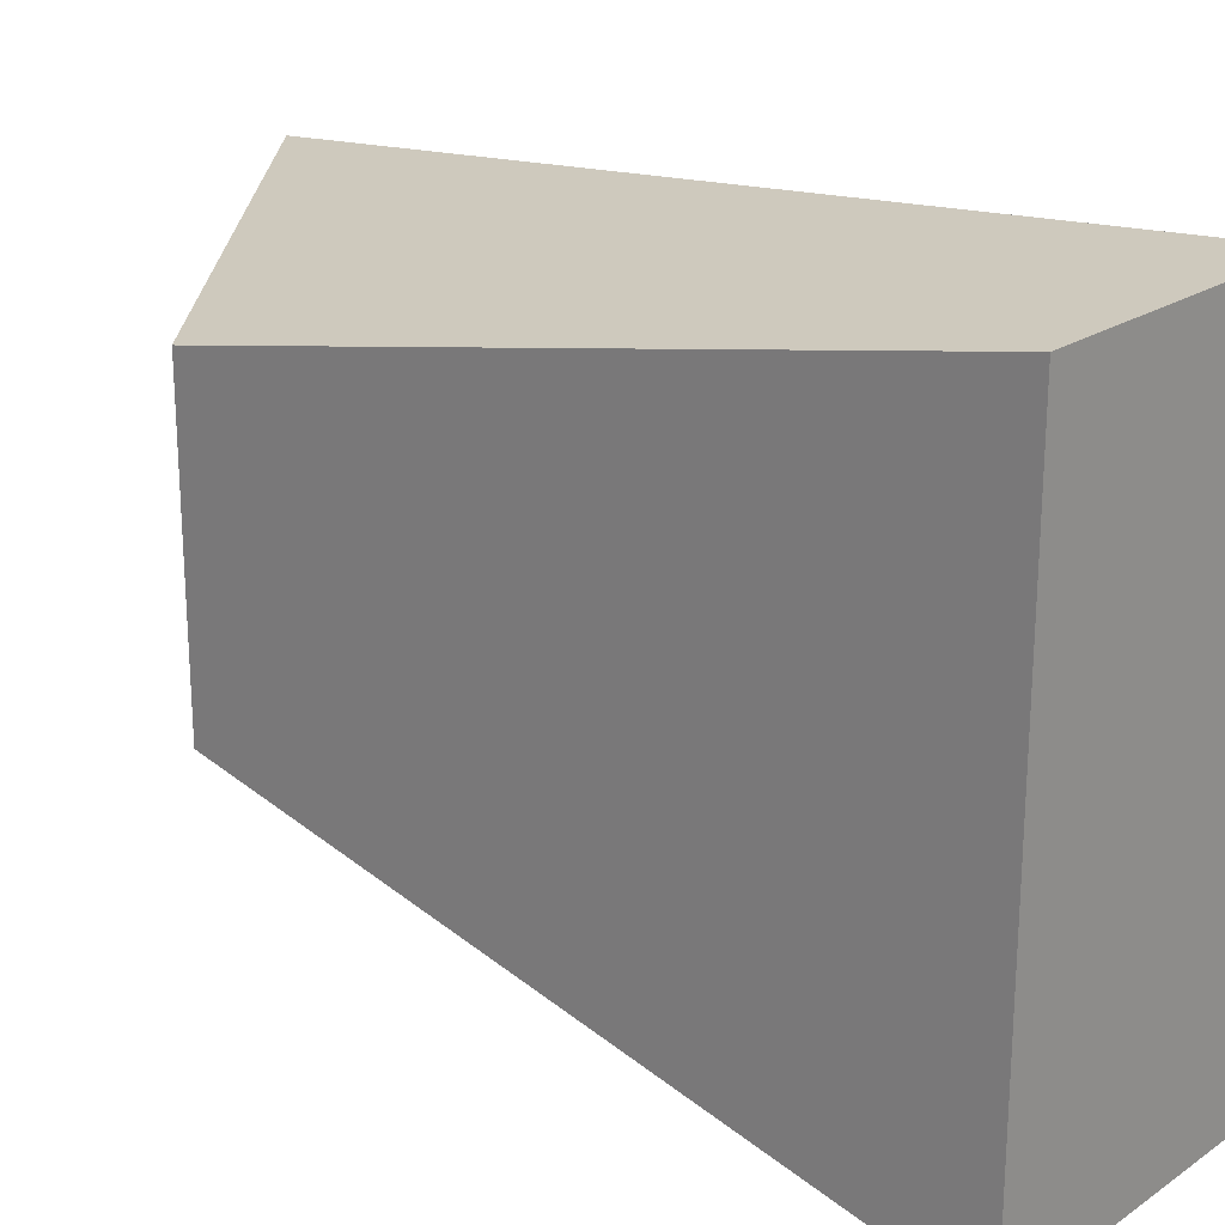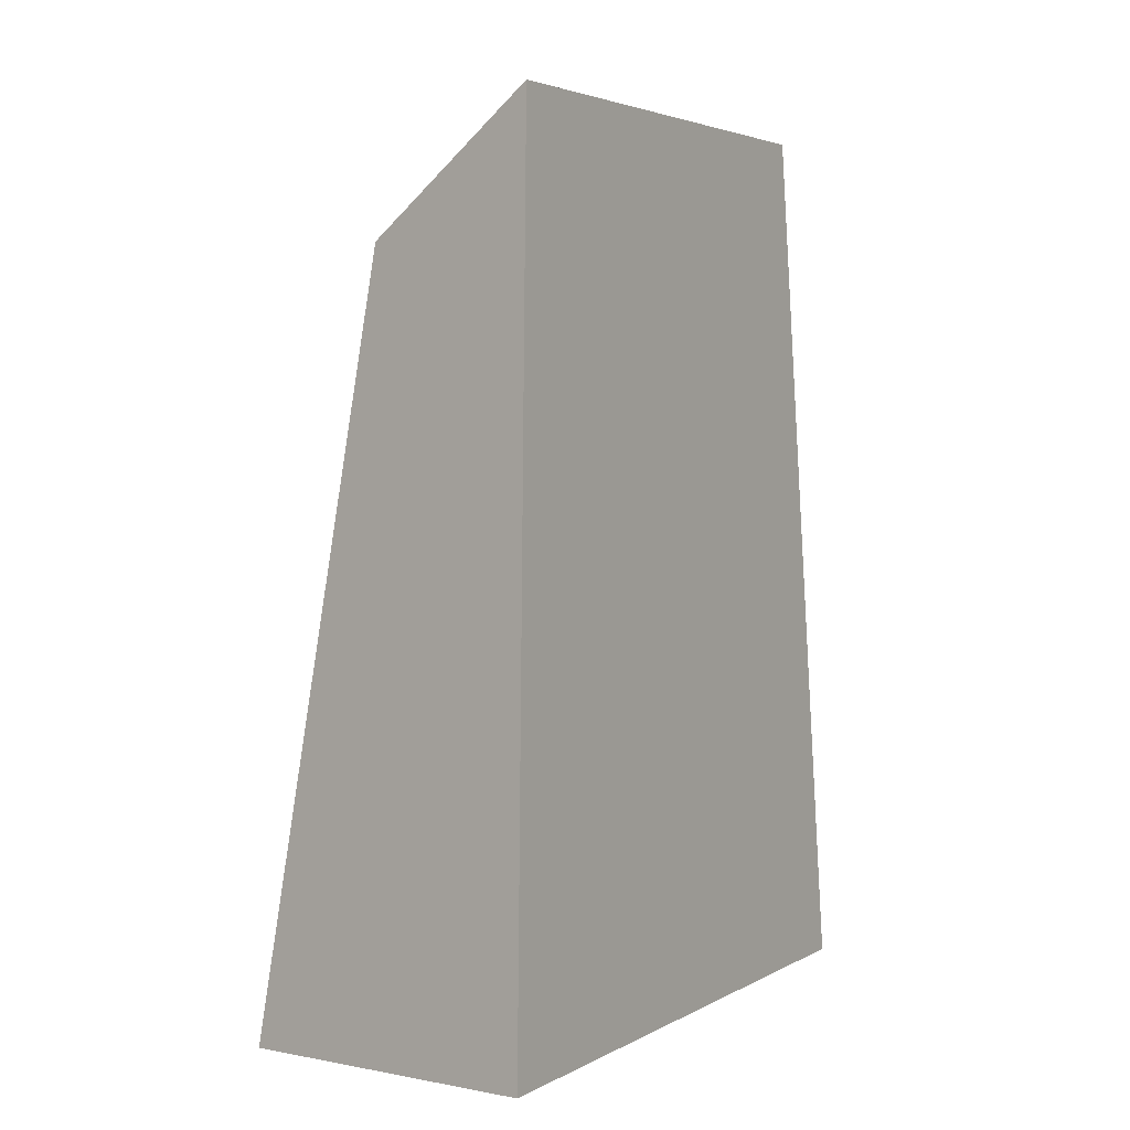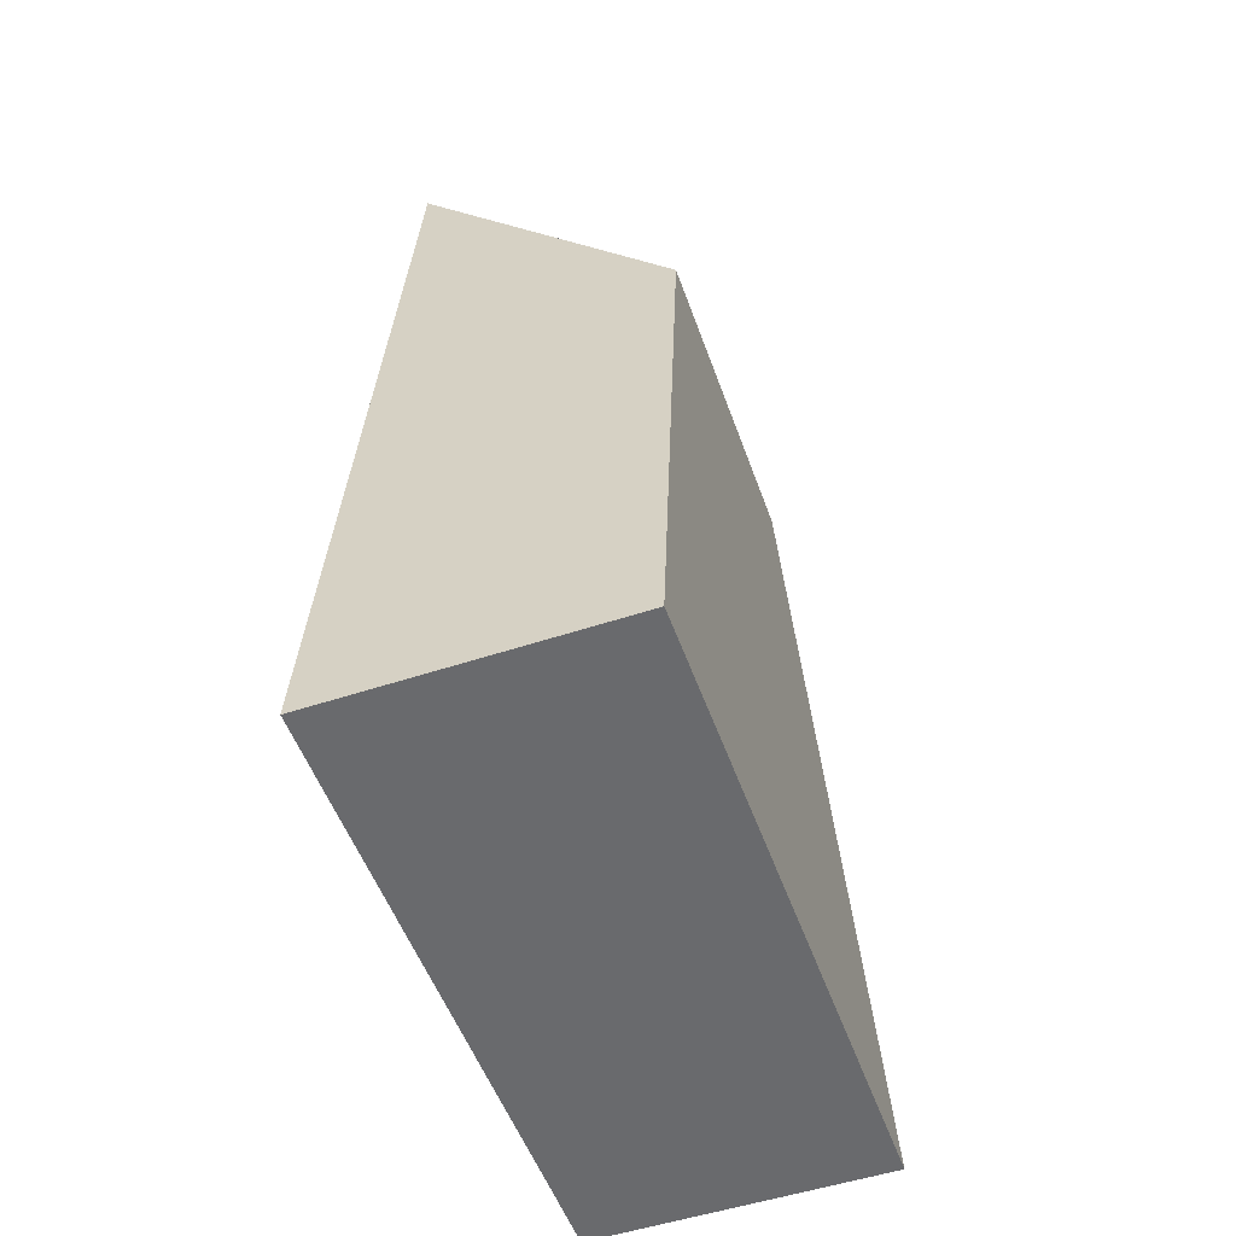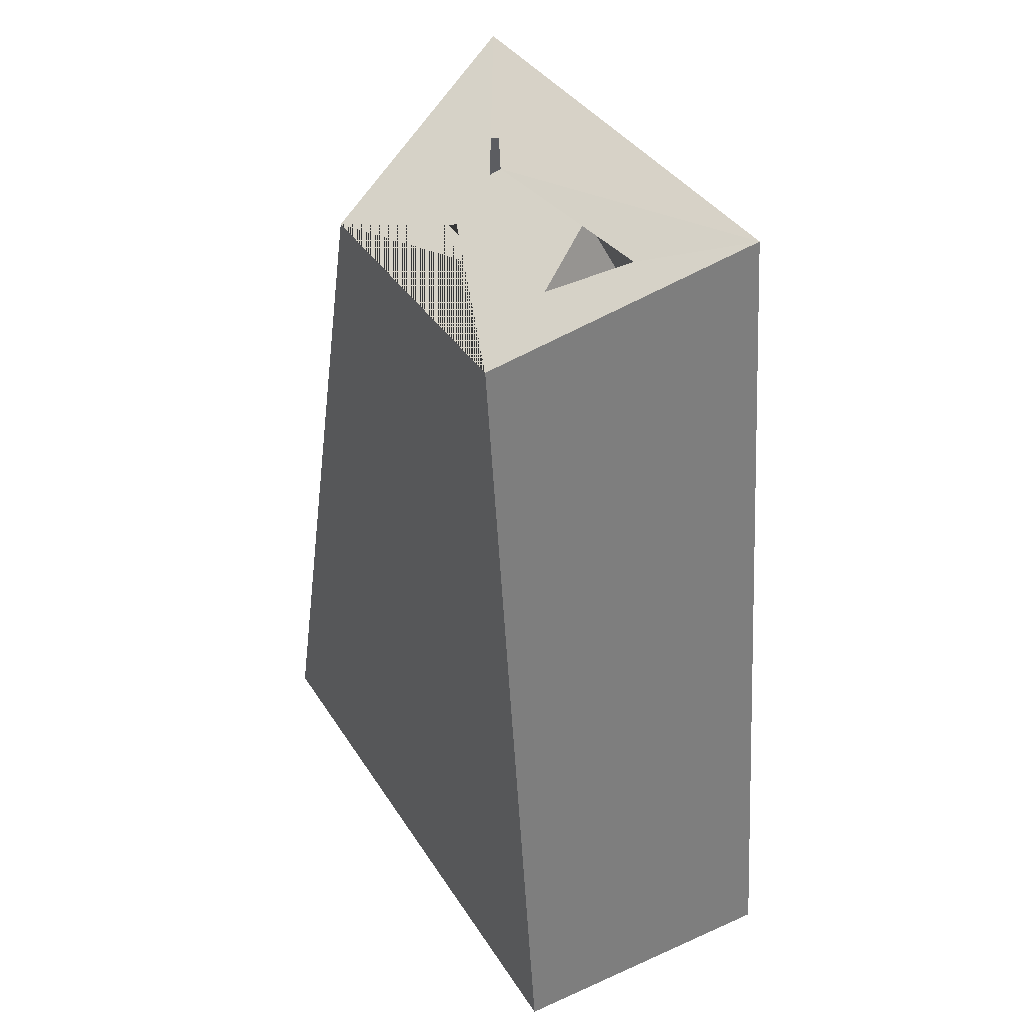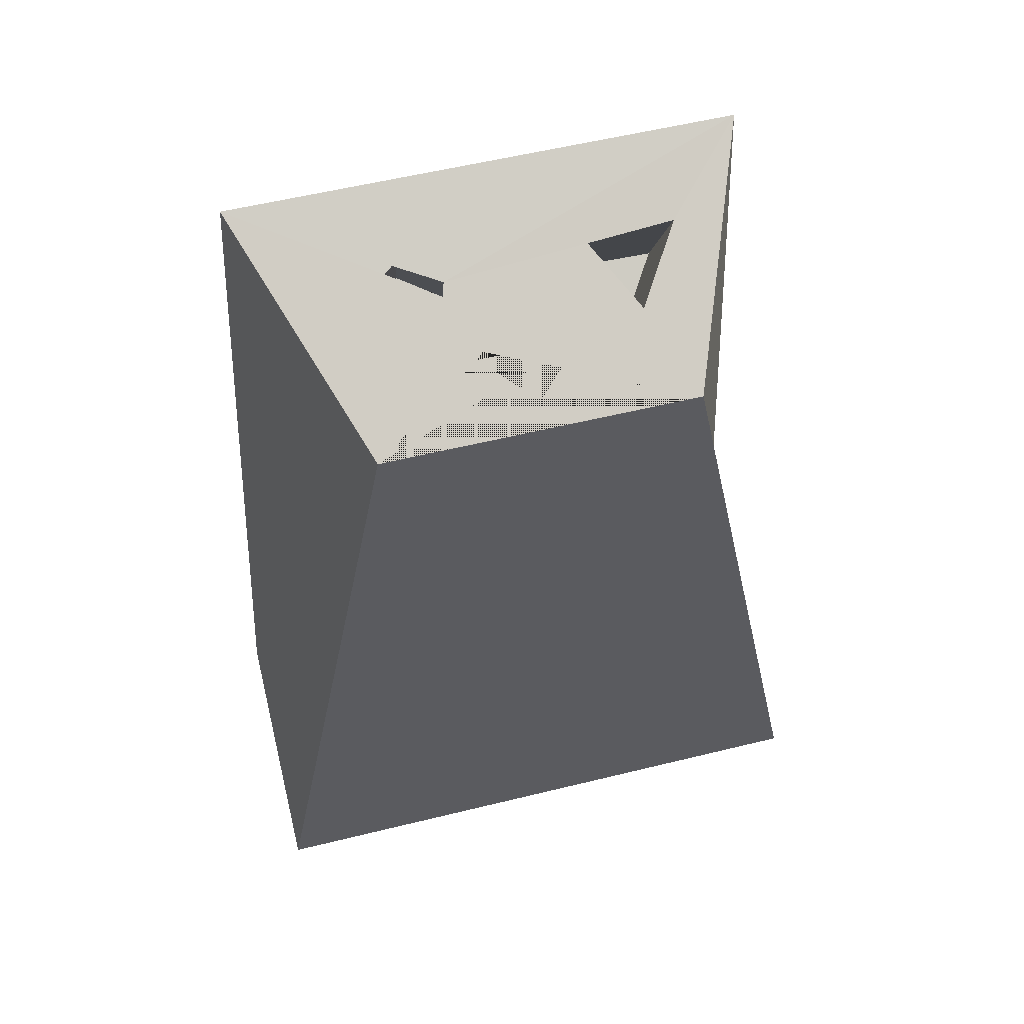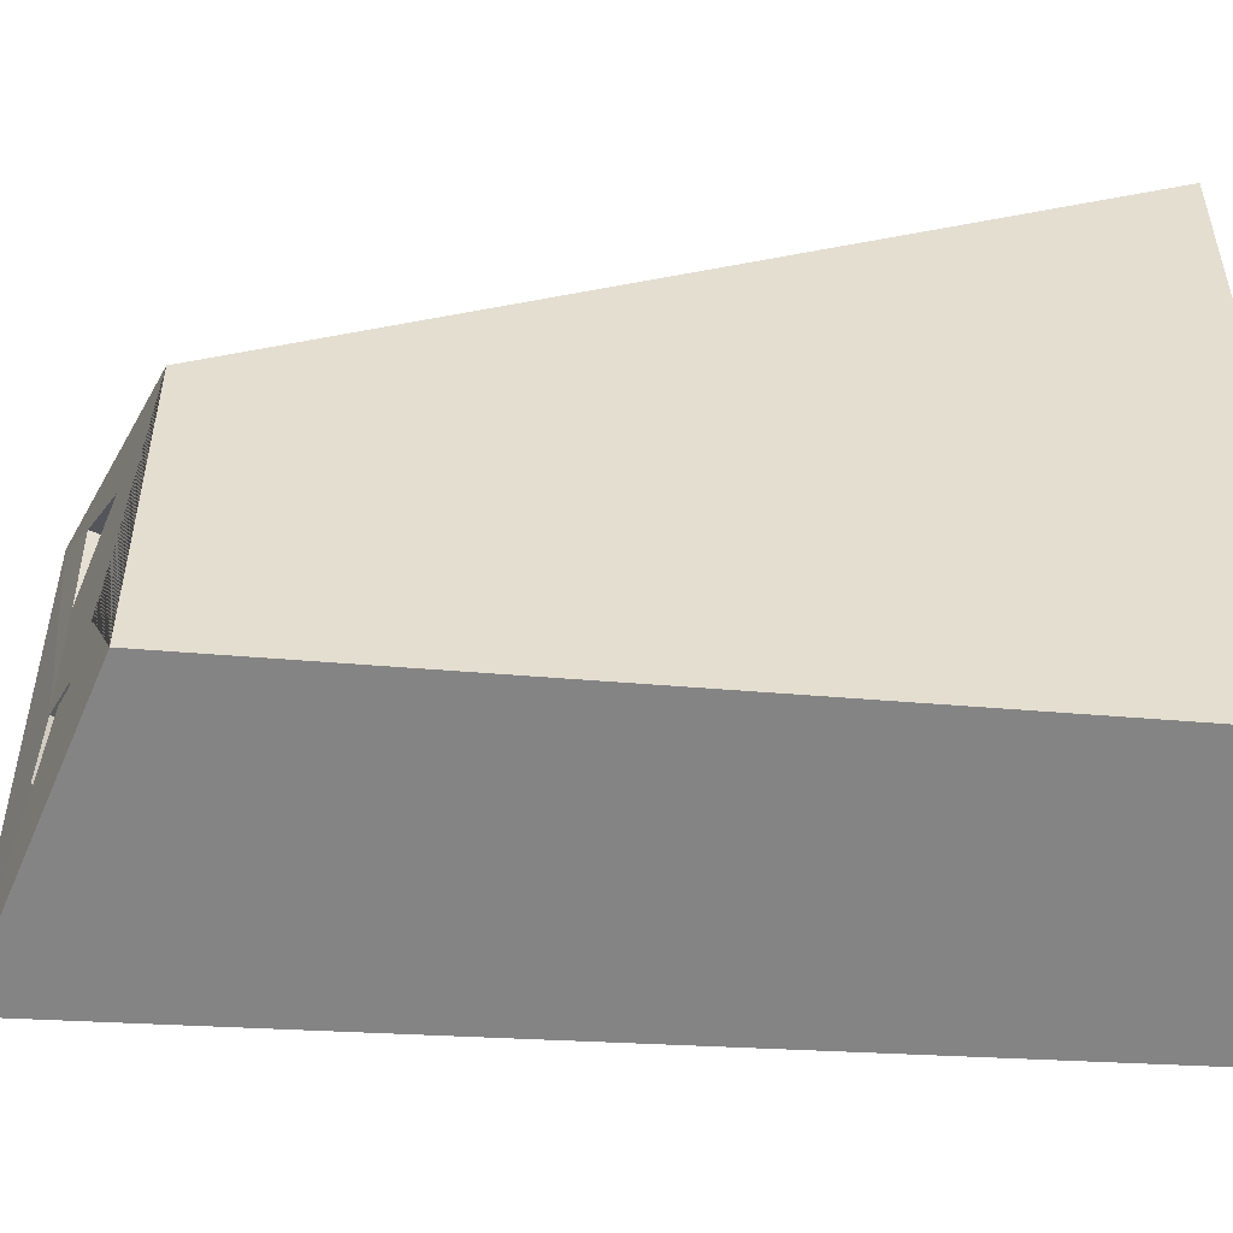
<metadata>
{"format":"obj","ext":"obj","renderer":"f3d","projection":"perspective","resolution":1024,"background":"white","views":[{"elev":21.8,"azim":-49.1,"up":"+Z"},{"elev":3.7,"azim":31.7,"up":"+Y"},{"elev":-53.0,"azim":-160.5,"up":"+Y"},{"elev":38.0,"azim":-29.0,"up":"+Y"},{"elev":57.1,"azim":-104.3,"up":"+Y"},{"elev":-51.2,"azim":-87.5,"up":"+Z"}]}
</metadata>
<code>
o Cube
v 0.9481 2.313 0.7093
v 0.3327 1.99 1.088
v 0.9218 2.321 1.501
v -0.226 3.02 1.059
v 0.3894 3.343 0.6801
v 0.3631 3.351 1.471
v 0.1216 2.133 0.4723
v -0.1864 2.665 0.4723
v -0.2543 1.916 0.03782
v -0.5623 2.447 0.03782
v 0.4975 2.351 0.03782
v 0.1895 2.883 0.03782
v 0.1216 2.133 -0.3966
v -0.1864 2.665 -0.3966
v 0.523 2.735 -1.17
v 0.1655 2.548 -1.027
v 0.1603 2.582 -0.6008
v 0.5146 2.789 -0.48
v 0.7388 2.884 -0.8319
v 0.02557 2.8 -1.049
v 0.3831 2.987 -1.192
v 0.02037 2.833 -0.6221
v 0.3746 3.041 -0.5013
v 0.5988 3.136 -0.8532
v 1.244 -3.802 2.692
v 1.01 3.802 2.185
v 1.244 -3.802 -2.692
v 1.01 3.802 -2.185
v -1.244 -3.802 2.692
v -1.01 2.746 1.375
v -1.244 -3.802 -2.692
v -1.01 2.746 -1.375
v 0.4039 3.486 -0.8829
v 0.1799 3.391 -0.531
v -0.1794 3.192 -0.6525
v 0.1831 3.346 -1.222
v -0.1774 3.165 -1.08
v -0.414 3.058 0.4723
v -0.02859 3.259 0.03782
v -0.7993 2.856 0.03782
v -0.414 3.058 -0.3966
v 0.3104 3.448 1.469
v -0.28 3.119 1.056
v 0.334 3.445 0.6772
f 2 3 1
f 6 42 44 5
f 3 6 5 1
f 2 4 6 3
f 1 5 4 2
f 4 43 42 6
f 5 44 43 4
f 7 9 10 8
f 9 13 14 10
f 13 11 12 14
f 11 7 8 12
f 9 7 11 13
f 10 40 38 8
f 8 38 39 12
f 14 41 40 10
f 12 39 41 14
f 16 17 18 19 15
f 24 33 36 21
f 19 24 21 15
f 17 22 23 18
f 15 21 20 16
f 18 23 24 19
f 16 20 22 17
f 22 35 34 23
f 21 36 37 20
f 23 34 33 24
f 20 37 35 22
f 25 29 31 27
f 28 27 31 32
f 30 26 42 43 44 34 35 37 36 28 32 41 39 38
f 26 25 27 28
f 30 29 25 26
f 30 32 31 29
f 28 36 33 34 26
f 38 40 41 32 30
f 34 44 42 26
o Circle
v 0 0 -1
v -0.1951 0 -0.9808
v -0.3827 0 -0.9239
v -0.5556 0 -0.8315
v -0.7071 0 -0.7071
v -0.8315 0 -0.5556
v -0.9239 0 -0.3827
v -0.9808 0 -0.1951
v -1 0 -0
v -0.9808 0 0.1951
v -0.9239 0 0.3827
v -0.8315 0 0.5556
v -0.7071 0 0.7071
v -0.5556 0 0.8315
v -0.3827 0 0.9239
v -0.1951 0 0.9808
v 0 0 1
v 0.1951 0 0.9808
v 0.3827 0 0.9239
v 0.5556 0 0.8315
v 0.7071 0 0.7071
v 0.8315 0 0.5556
v 0.9239 0 0.3827
v 0.9808 0 0.1951
v 1 0 -1e-06
v 0.9808 0 -0.1951
v 0.9239 0 -0.3827
v 0.8315 0 -0.5556
v 0.7071 0 -0.7071
v 0.5556 0 -0.8315
v 0.3827 0 -0.9239
v 0.1951 0 -0.9808
l 46 45
l 47 46
l 48 47
l 49 48
l 50 49
l 51 50
l 52 51
l 53 52
l 54 53
l 55 54
l 56 55
l 57 56
l 58 57
l 59 58
l 60 59
l 61 60
l 62 61
l 63 62
l 64 63
l 65 64
l 66 65
l 67 66
l 68 67
l 69 68
l 70 69
l 71 70
l 72 71
l 73 72
l 74 73
l 75 74
l 76 75
l 45 76

</code>
